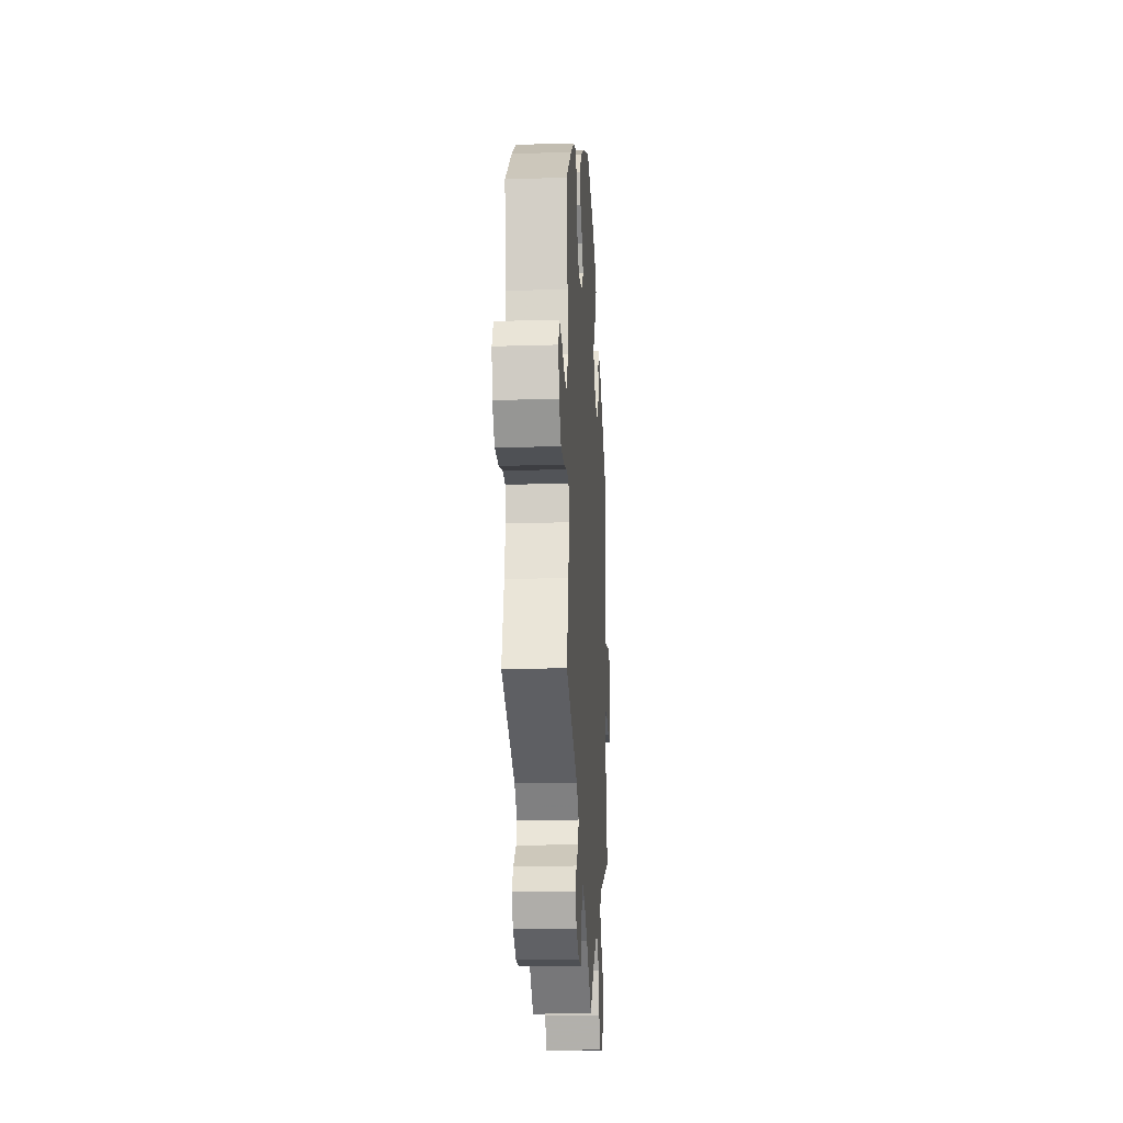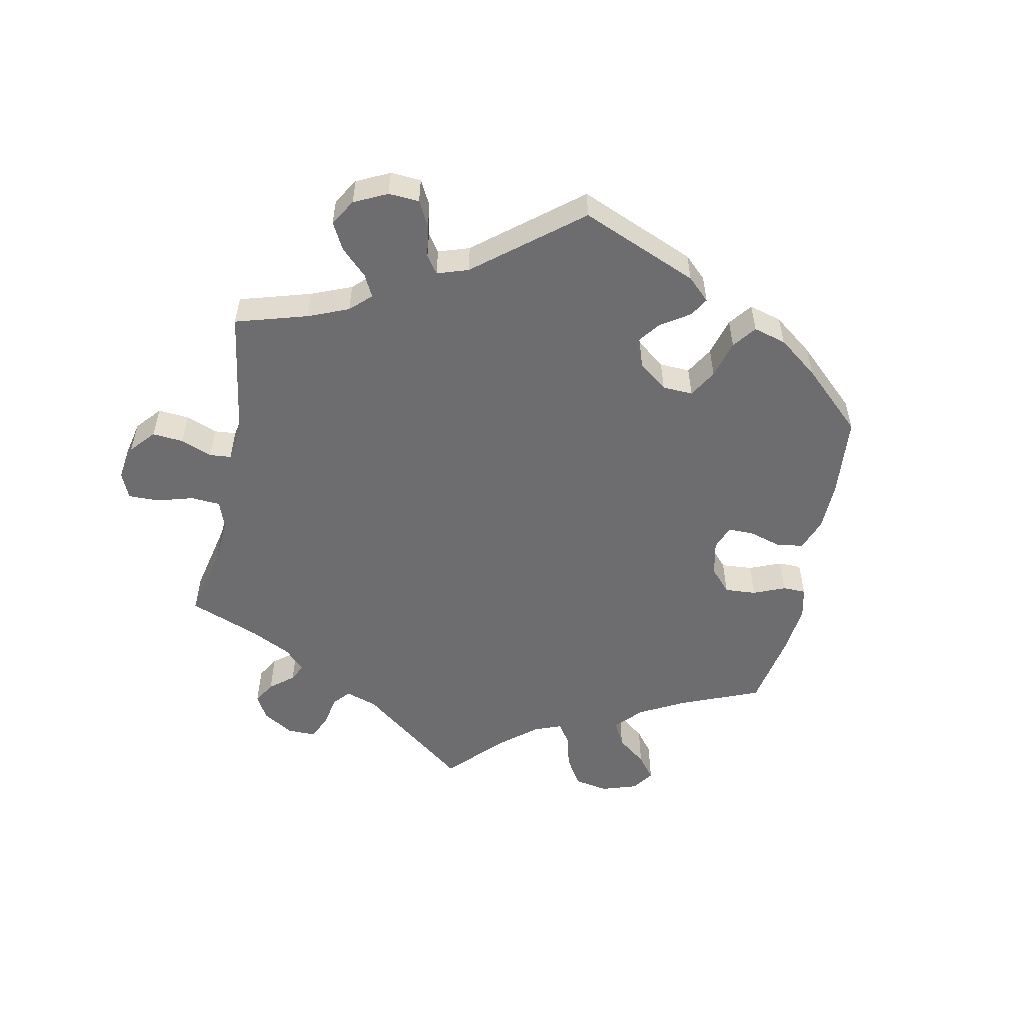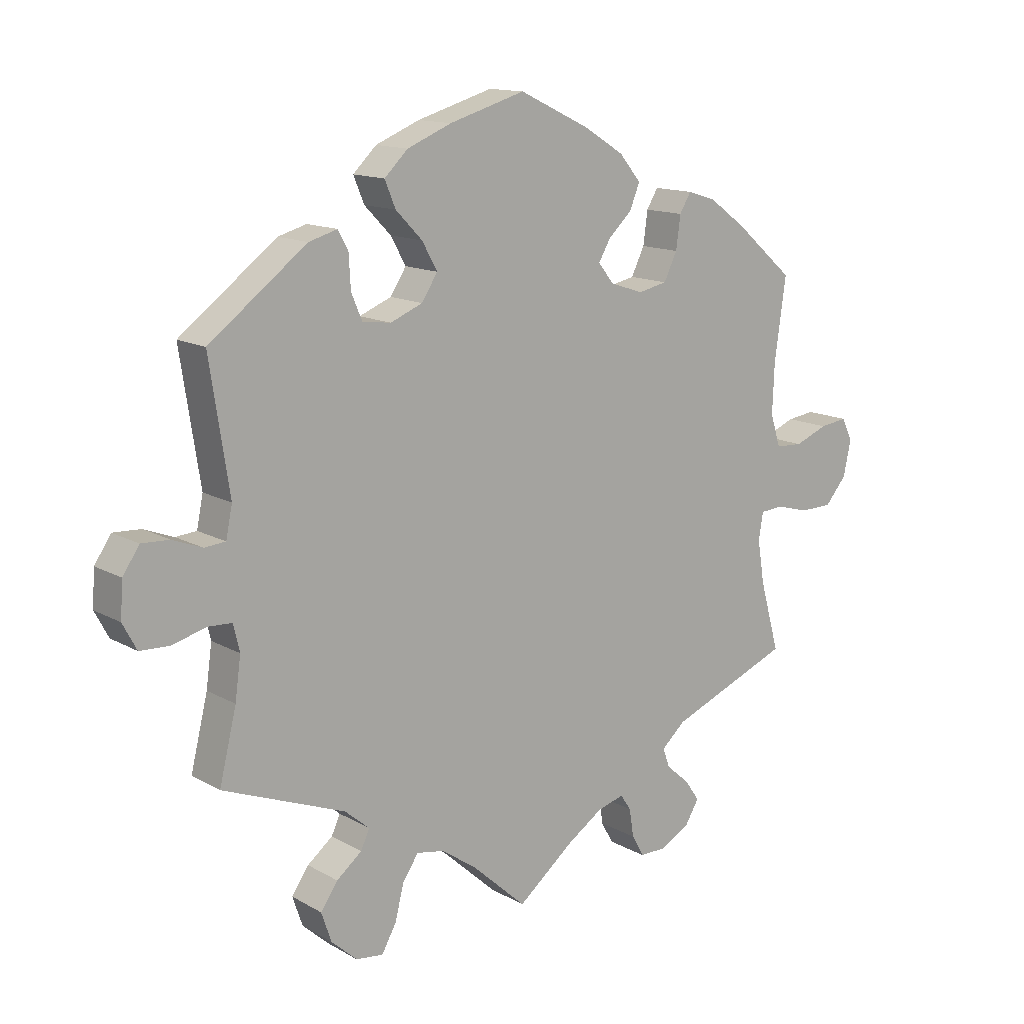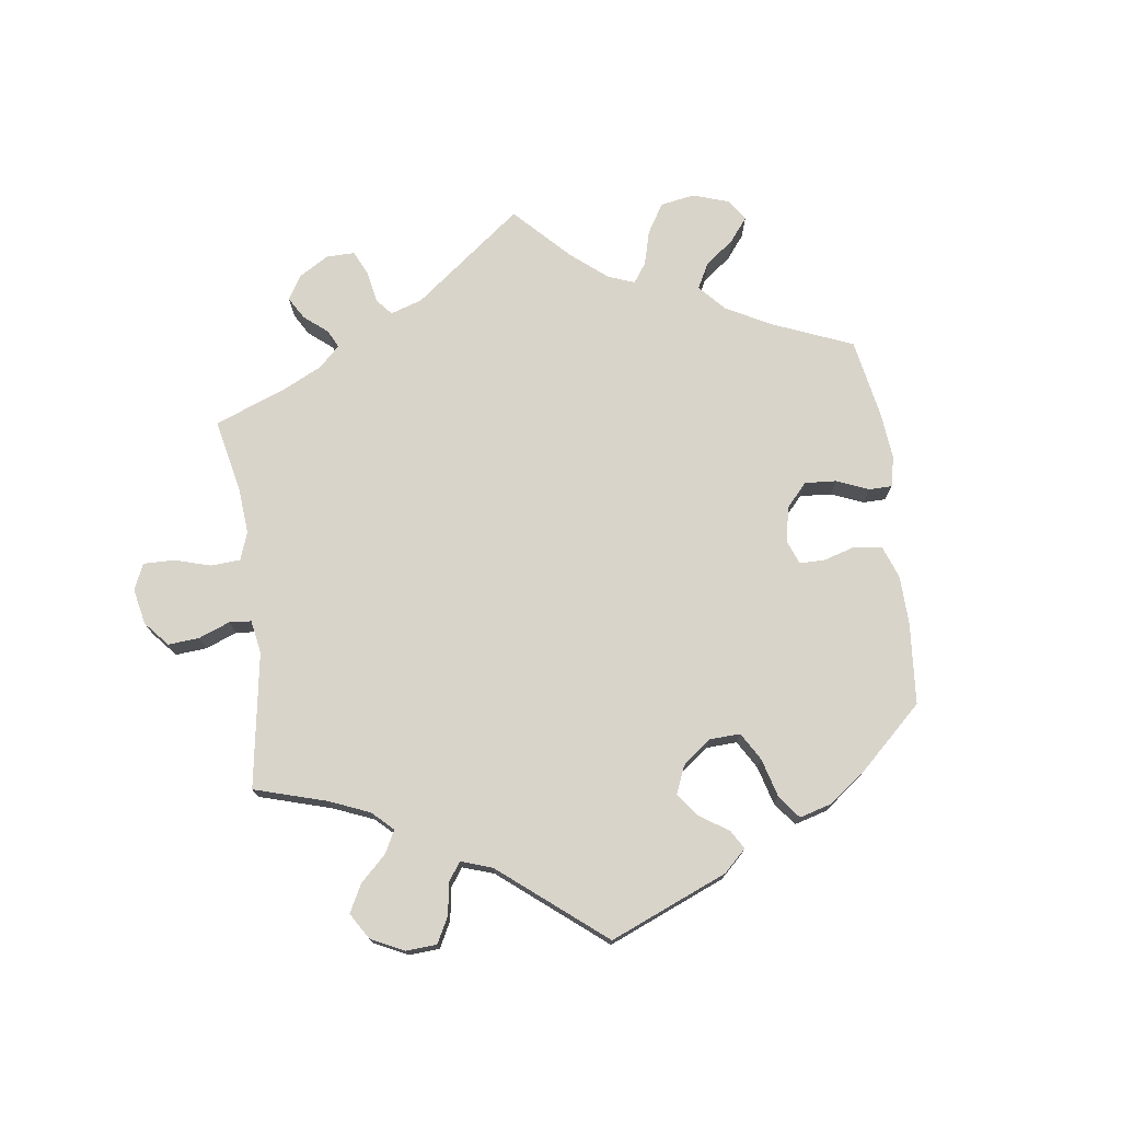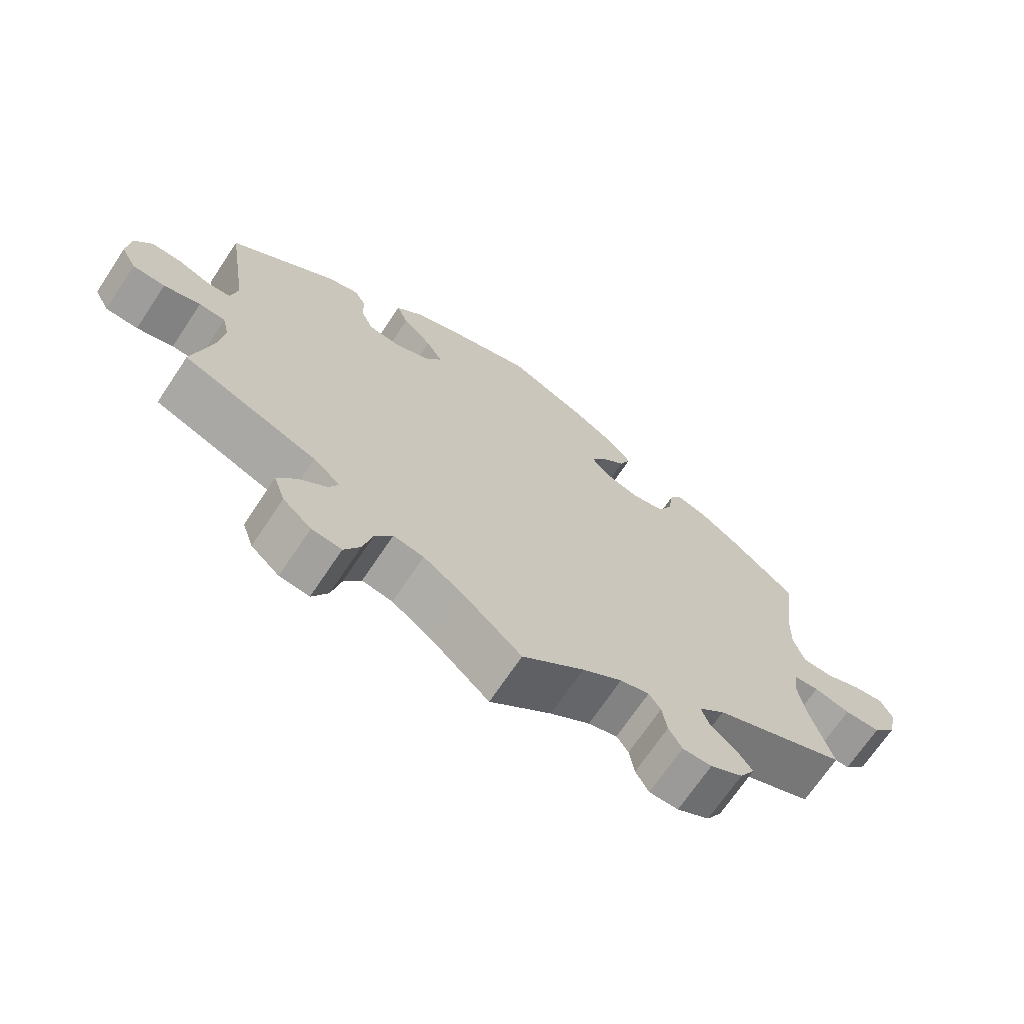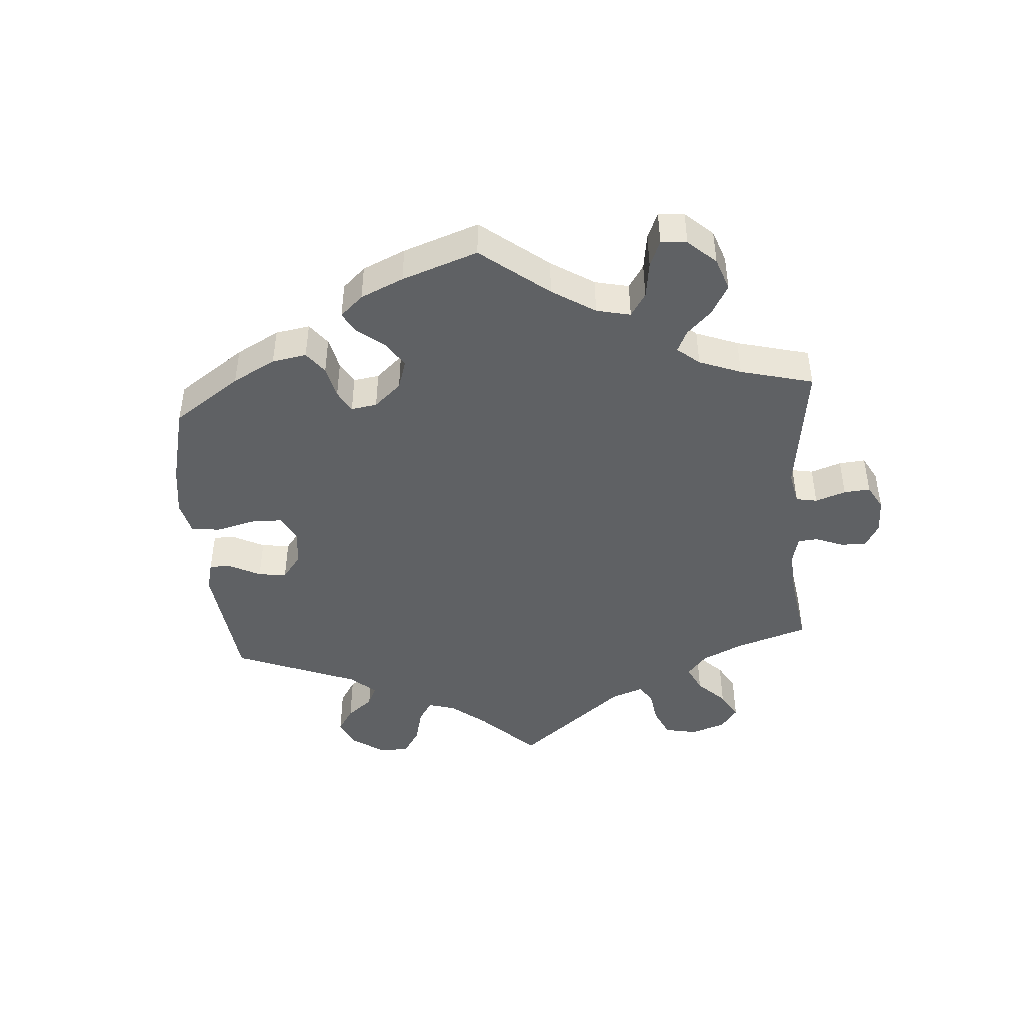
<metadata>
{"format":"obj","ext":"obj","renderer":"f3d","projection":"perspective","resolution":1024,"background":"white","views":[{"elev":-18.5,"azim":93.4,"up":"+Z"},{"elev":-54.1,"azim":-71.4,"up":"+Y"},{"elev":13.6,"azim":-38.7,"up":"+Z"},{"elev":74.8,"azim":-67.5,"up":"+Y"},{"elev":-69.5,"azim":-33.7,"up":"+Z"},{"elev":-45.5,"azim":64.3,"up":"+Y"}]}
</metadata>
<code>
v 0.111 0.07 0.525
v 0.174 0.07 0.486
v 0.208 0.07 0.445
v 0.192 0.07 0.406
v 0.155 0.07 0.371
v 0.136 0.07 0.338
v 0.161 0.07 0.307
v 0.213 0.07 0.29
v 0.259 0.07 0.3
v 0.28 0.07 0.343
v 0.287 0.07 0.395
v 0.305 0.07 0.425
v 0.35 0.07 0.411
v 0.408 0.07 0.369
v 0.501 0.07 0.289
v 0.483 0.07 0.159
v 0.48 0.07 0.081
v 0.496 0.07 0.03
v 0.539 0.07 0.028
v 0.591 0.07 0.049
v 0.635 0.07 0.055
v 0.652 0.07 0.019
v 0.64 0.07 -0.037
v 0.606 0.07 -0.077
v 0.554 0.07 -0.078
v 0.502 0.07 -0.064
v 0.466 0.07 -0.067
v 0.459 0.07 -0.11
v 0.47 0.07 -0.178
v 0.501 0.07 -0.289
v 0.309 0.07 -0.367
v 0.271 0.07 -0.401
v 0.282 0.07 -0.432
v 0.319 0.07 -0.464
v 0.342 0.07 -0.497
v 0.32 0.07 -0.534
v 0.273 0.07 -0.56
v 0.231 0.07 -0.56
v 0.212 0.07 -0.526
v 0.205 0.07 -0.481
v 0.188 0.07 -0.456
v 0.146 0.07 -0.468
v 0.089 0.07 -0.506
v 0 0.07 -0.578
v -0.086 0.07 -0.5
v -0.142 0.07 -0.461
v -0.186 0.07 -0.453
v -0.211 0.07 -0.49
v -0.225 0.07 -0.546
v -0.248 0.07 -0.587
v -0.291 0.07 -0.582
v -0.332 0.07 -0.545
v -0.348 0.07 -0.498
v -0.321 0.07 -0.459
v -0.281 0.07 -0.427
v -0.267 0.07 -0.397
v -0.306 0.07 -0.364
v -0.5 0.07 -0.289
v -0.473 0.07 -0.178
v -0.464 0.07 -0.112
v -0.474 0.07 -0.07
v -0.512 0.07 -0.068
v -0.565 0.07 -0.083
v -0.612 0.07 -0.081
v -0.634 0.07 -0.04
v -0.63 0.07 0.016
v -0.604 0.07 0.055
v -0.56 0.07 0.053
v -0.513 0.07 0.035
v -0.48 0.07 0.038
v -0.47 0.07 0.087
v -0.501 0.07 0.288
v -0.347 0.07 0.405
v -0.302 0.07 0.418
v -0.286 0.07 0.389
v -0.283 0.07 0.336
v -0.266 0.07 0.296
v -0.221 0.07 0.29
v -0.17 0.07 0.311
v -0.145 0.07 0.35
v -0.169 0.07 0.393
v -0.211 0.07 0.436
v -0.228 0.07 0.477
v -0.191 0.07 0.513
v -0.121 0.07 0.542
v -0.001 0.07 0.578
v 0.111 0 0.525
v 0.174 0 0.486
v 0.208 0 0.445
v 0.192 0 0.406
v 0.155 0 0.371
v 0.136 0 0.338
v 0.161 0 0.307
v 0.213 0 0.29
v 0.259 0 0.3
v 0.28 0 0.343
v 0.287 0 0.395
v 0.305 0 0.425
v 0.35 0 0.411
v 0.408 0 0.369
v 0.501 0 0.289
v 0.483 0 0.159
v 0.48 0 0.081
v 0.496 0 0.03
v 0.539 0 0.028
v 0.591 0 0.049
v 0.635 0 0.055
v 0.652 0 0.019
v 0.64 0 -0.037
v 0.606 0 -0.077
v 0.554 0 -0.078
v 0.502 0 -0.064
v 0.466 0 -0.067
v 0.459 0 -0.11
v 0.47 0 -0.178
v 0.501 0 -0.289
v 0.309 0 -0.367
v 0.271 0 -0.401
v 0.282 0 -0.432
v 0.319 0 -0.464
v 0.342 0 -0.497
v 0.32 0 -0.534
v 0.273 0 -0.56
v 0.231 0 -0.56
v 0.212 0 -0.526
v 0.205 0 -0.481
v 0.188 0 -0.456
v 0.146 0 -0.468
v 0.089 0 -0.506
v 0 0 -0.578
v -0.086 0 -0.5
v -0.142 0 -0.461
v -0.186 0 -0.453
v -0.211 0 -0.49
v -0.225 0 -0.546
v -0.248 0 -0.587
v -0.291 0 -0.582
v -0.332 0 -0.545
v -0.348 0 -0.498
v -0.321 0 -0.459
v -0.281 0 -0.427
v -0.267 0 -0.397
v -0.306 0 -0.364
v -0.5 0 -0.289
v -0.473 0 -0.178
v -0.464 0 -0.112
v -0.474 0 -0.07
v -0.512 0 -0.068
v -0.565 0 -0.083
v -0.612 0 -0.081
v -0.634 0 -0.04
v -0.63 0 0.016
v -0.604 0 0.055
v -0.56 0 0.053
v -0.513 0 0.035
v -0.48 0 0.038
v -0.47 0 0.087
v -0.501 0 0.288
v -0.347 0 0.405
v -0.302 0 0.418
v -0.286 0 0.389
v -0.283 0 0.336
v -0.266 0 0.296
v -0.221 0 0.29
v -0.17 0 0.311
v -0.145 0 0.35
v -0.169 0 0.393
v -0.211 0 0.436
v -0.228 0 0.477
v -0.191 0 0.513
v -0.121 0 0.542
v -0.001 0 0.578
f 81 82 83 84
f 80 81 84 85
f 73 74 75 76
f 71 72 73 76
f 70 71 76 77
f 66 67 68 69
f 66 69 70
f 65 66 70
f 62 63 64 65
f 61 62 65 70
f 60 61 70 77
f 57 58 59
f 56 57 59 60
f 52 53 54 55
f 52 55 56
f 51 52 56
f 48 49 50 51
f 47 48 51 56
f 46 47 56 60
f 43 44 45
f 42 43 45 46
f 41 42 46 60
f 37 38 39 40
f 37 40 41
f 36 37 41
f 33 34 35 36
f 33 36 41
f 32 33 41 60
f 29 30 31
f 28 29 31 32
f 27 28 32 60
f 23 24 25 26
f 19 20 21 22
f 18 19 22 23
f 13 14 15 16
f 13 16 17
f 10 11 12 13
f 9 10 13 17
f 8 9 17 18
f 2 3 4 5
f 2 5 6
f 1 2 6
f 80 85 86 1
f 27 60 77 78
f 27 78 79
f 18 23 26 27
f 7 8 18 27
f 7 27 79 80
f 80 1 6
f 6 7 80
f 170 169 168 167
f 171 170 167 166
f 162 161 160 159
f 162 159 158 157
f 163 162 157 156
f 155 154 153 152
f 156 155 152
f 156 152 151
f 151 150 149 148
f 156 151 148 147
f 163 156 147 146
f 145 144 143
f 146 145 143 142
f 141 140 139 138
f 142 141 138
f 142 138 137
f 137 136 135 134
f 142 137 134 133
f 146 142 133 132
f 131 130 129
f 132 131 129 128
f 146 132 128 127
f 126 125 124 123
f 127 126 123
f 127 123 122
f 122 121 120 119
f 127 122 119
f 146 127 119 118
f 117 116 115
f 118 117 115 114
f 146 118 114 113
f 112 111 110 109
f 108 107 106 105
f 109 108 105 104
f 102 101 100 99
f 103 102 99
f 99 98 97 96
f 103 99 96 95
f 104 103 95 94
f 91 90 89 88
f 92 91 88
f 92 88 87
f 87 172 171 166
f 164 163 146 113
f 165 164 113
f 113 112 109 104
f 113 104 94 93
f 166 165 113 93
f 92 87 166
f 166 93 92
f 1 87 88 2
f 2 88 89 3
f 3 89 90 4
f 4 90 91 5
f 5 91 92 6
f 6 92 93 7
f 7 93 94 8
f 8 94 95 9
f 9 95 96 10
f 10 96 97 11
f 11 97 98 12
f 12 98 99 13
f 13 99 100 14
f 14 100 101 15
f 15 101 102 16
f 16 102 103 17
f 17 103 104 18
f 18 104 105 19
f 19 105 106 20
f 20 106 107 21
f 21 107 108 22
f 22 108 109 23
f 23 109 110 24
f 24 110 111 25
f 25 111 112 26
f 26 112 113 27
f 27 113 114 28
f 28 114 115 29
f 29 115 116 30
f 30 116 117 31
f 31 117 118 32
f 32 118 119 33
f 33 119 120 34
f 34 120 121 35
f 35 121 122 36
f 36 122 123 37
f 37 123 124 38
f 38 124 125 39
f 39 125 126 40
f 40 126 127 41
f 41 127 128 42
f 42 128 129 43
f 43 129 130 44
f 44 130 131 45
f 45 131 132 46
f 46 132 133 47
f 47 133 134 48
f 48 134 135 49
f 49 135 136 50
f 50 136 137 51
f 51 137 138 52
f 52 138 139 53
f 53 139 140 54
f 54 140 141 55
f 55 141 142 56
f 56 142 143 57
f 57 143 144 58
f 58 144 145 59
f 59 145 146 60
f 60 146 147 61
f 61 147 148 62
f 62 148 149 63
f 63 149 150 64
f 64 150 151 65
f 65 151 152 66
f 66 152 153 67
f 67 153 154 68
f 68 154 155 69
f 69 155 156 70
f 70 156 157 71
f 71 157 158 72
f 72 158 159 73
f 73 159 160 74
f 74 160 161 75
f 75 161 162 76
f 76 162 163 77
f 77 163 164 78
f 78 164 165 79
f 79 165 166 80
f 80 166 167 81
f 81 167 168 82
f 82 168 169 83
f 83 169 170 84
f 84 170 171 85
f 85 171 172 86
f 86 172 87 1

</code>
